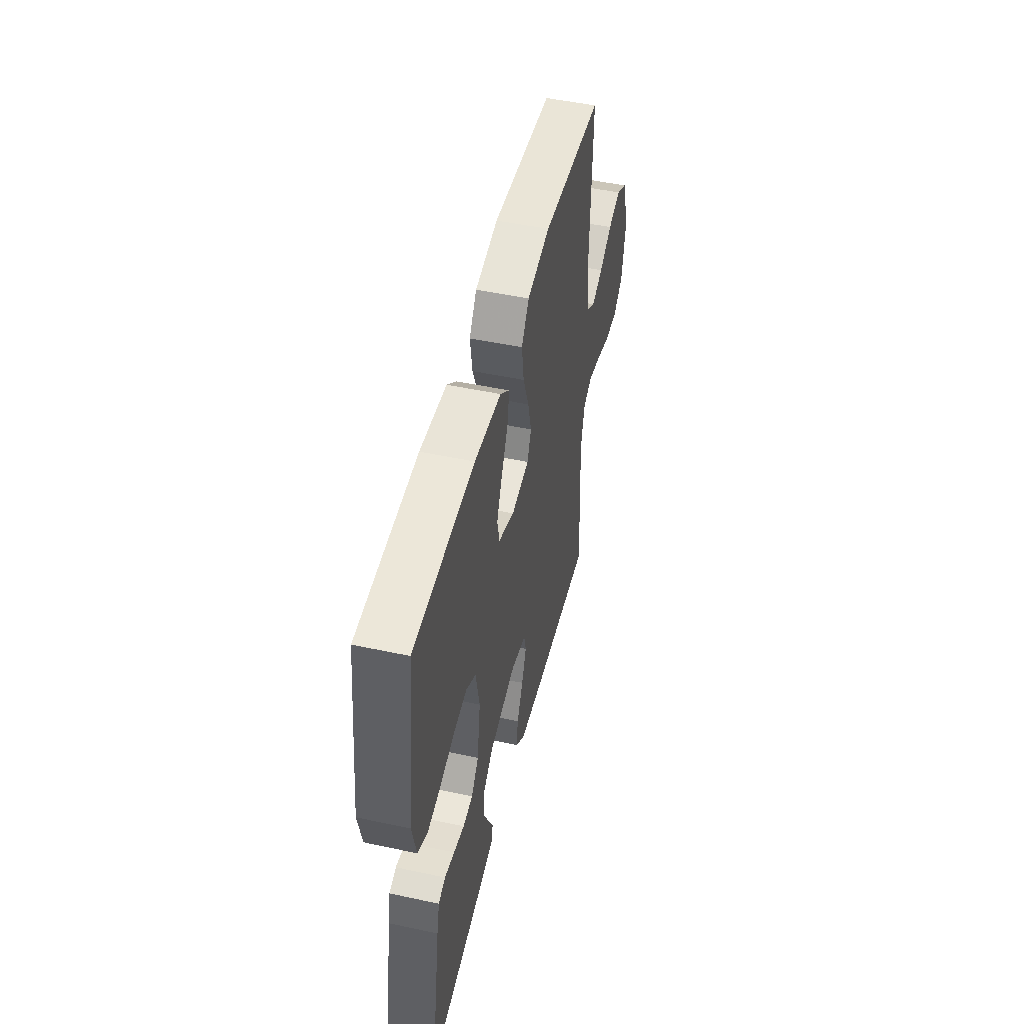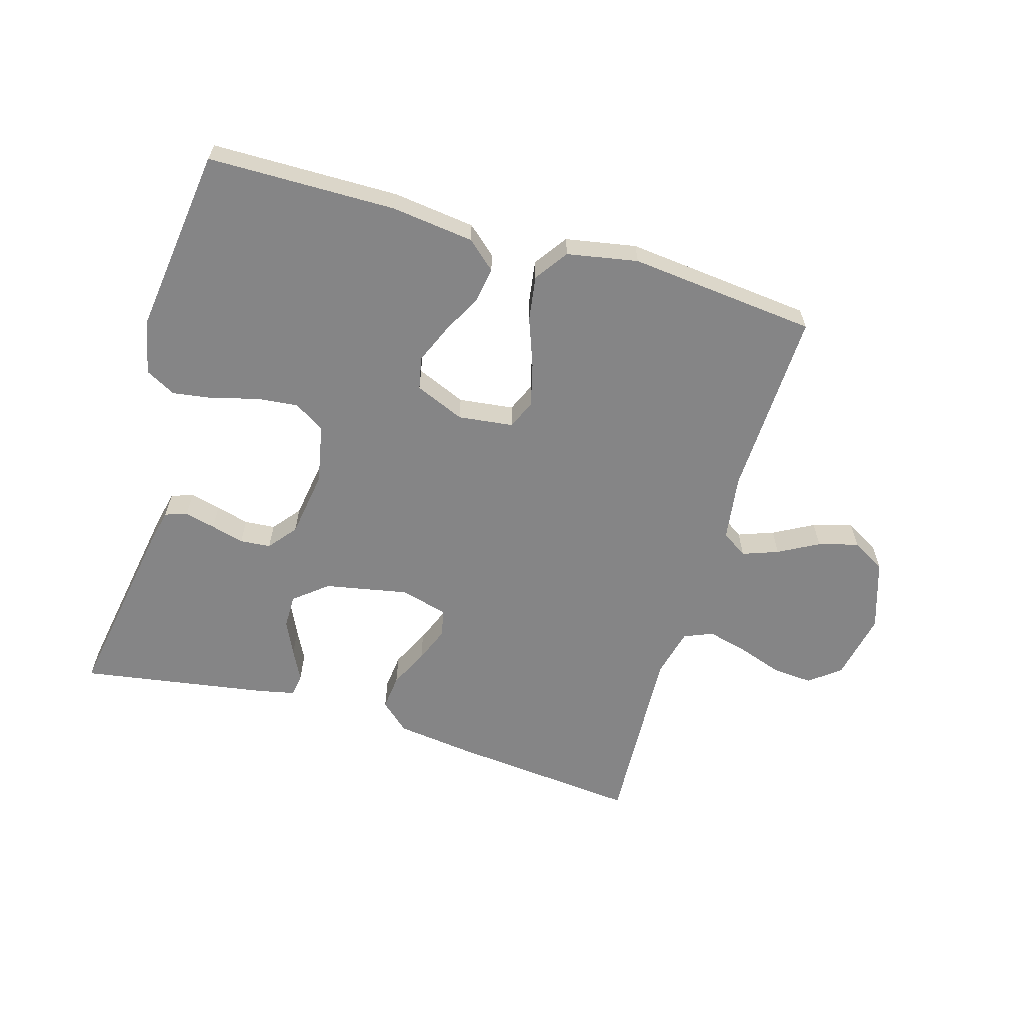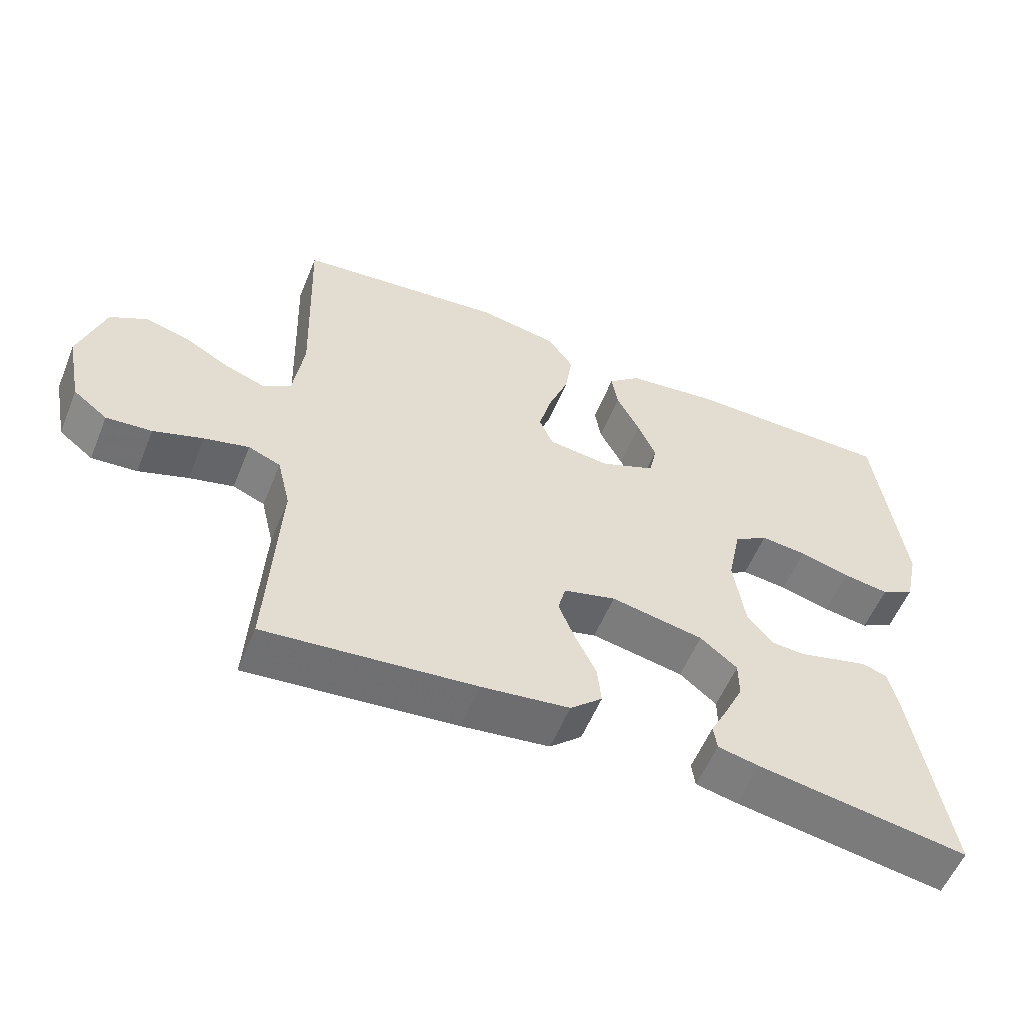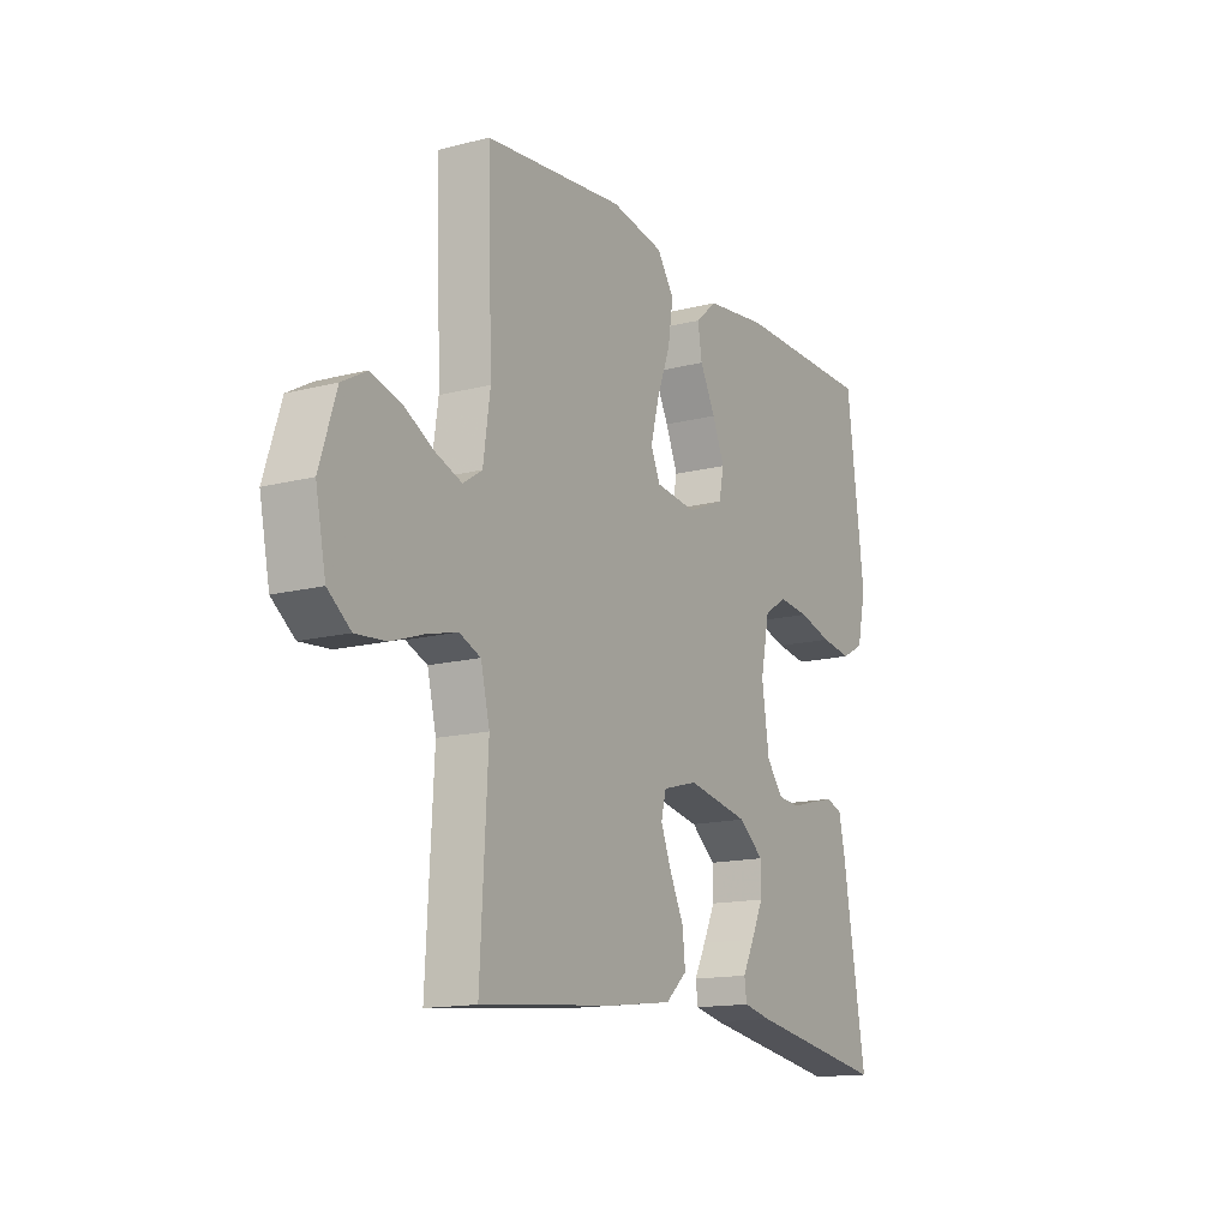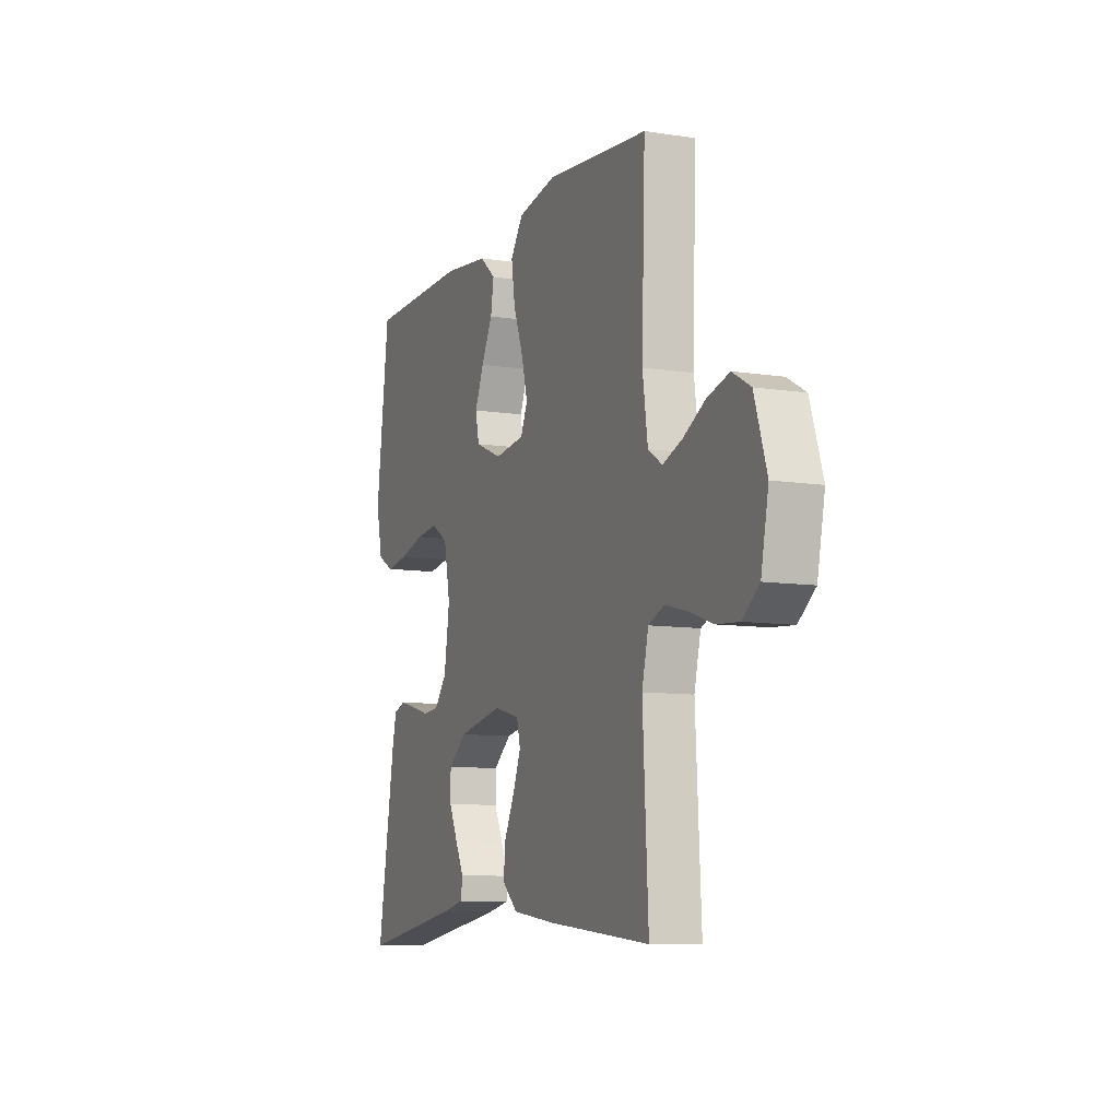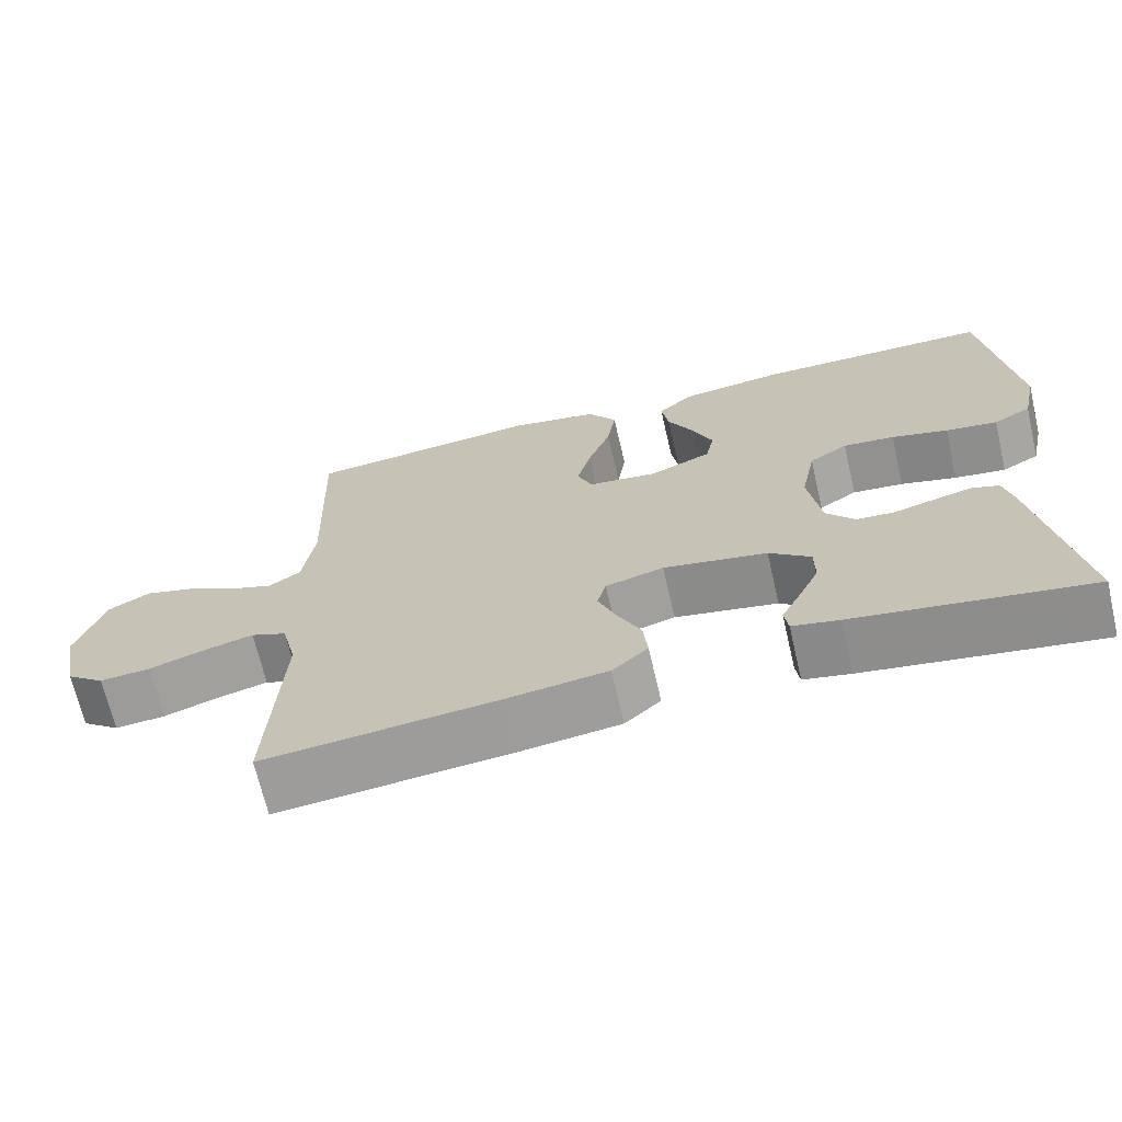
<metadata>
{"format":"obj","ext":"obj","renderer":"f3d","projection":"perspective","resolution":1024,"background":"white","views":[{"elev":49.3,"azim":-76.6,"up":"+Z"},{"elev":-61.9,"azim":-16.5,"up":"+Y"},{"elev":-56.4,"azim":157.9,"up":"+Z"},{"elev":-14.6,"azim":119.3,"up":"+Z"},{"elev":-9.1,"azim":67.4,"up":"+Z"},{"elev":-68.4,"azim":-166.9,"up":"+Z"}]}
</metadata>
<code>
v 0.5 0.07 0.5
v 0.49 0.07 0.2
v 0.505 0.07 0.095
v 0.546 0.07 0.068
v 0.603 0.07 0.089
v 0.667 0.07 0.124
v 0.731 0.07 0.142
v 0.784 0.07 0.112
v 0.82 0.07 0
v 0.798 0.07 -0.109
v 0.749 0.07 -0.147
v 0.684 0.07 -0.142
v 0.613 0.07 -0.118
v 0.549 0.07 -0.102
v 0.503 0.07 -0.121
v 0.484 0.07 -0.2
v 0.5 0.07 -0.5
v 0.2 0.07 -0.472
v 0.073 0.07 -0.456
v 0.027 0.07 -0.415
v 0.033 0.07 -0.358
v 0.063 0.07 -0.296
v 0.086 0.07 -0.238
v 0.075 0.07 -0.195
v 0 0.07 -0.175
v -0.133 0.07 -0.201
v -0.186 0.07 -0.244
v -0.186 0.07 -0.298
v -0.16 0.07 -0.353
v -0.135 0.07 -0.402
v -0.14 0.07 -0.438
v -0.2 0.07 -0.451
v -0.5 0.07 -0.5
v -0.45 0.07 -0.2
v -0.437 0.07 -0.142
v -0.402 0.07 -0.13
v -0.353 0.07 -0.142
v -0.3 0.07 -0.156
v -0.251 0.07 -0.152
v -0.215 0.07 -0.107
v -0.199 0.07 0
v -0.218 0.07 0.094
v -0.267 0.07 0.125
v -0.333 0.07 0.118
v -0.405 0.07 0.098
v -0.471 0.07 0.088
v -0.519 0.07 0.114
v -0.538 0.07 0.2
v -0.5 0.07 0.5
v -0.2 0.07 0.504
v -0.068 0.07 0.488
v -0.022 0.07 0.448
v -0.031 0.07 0.392
v -0.064 0.07 0.328
v -0.09 0.07 0.266
v -0.079 0.07 0.214
v 0 0.07 0.181
v 0.088 0.07 0.192
v 0.108 0.07 0.238
v 0.09 0.07 0.307
v 0.061 0.07 0.384
v 0.05 0.07 0.456
v 0.087 0.07 0.509
v 0.2 0.07 0.53
v 0.5 0 0.5
v 0.49 0 0.2
v 0.505 0 0.095
v 0.546 0 0.068
v 0.603 0 0.089
v 0.667 0 0.124
v 0.731 0 0.142
v 0.784 0 0.112
v 0.82 0 0
v 0.798 0 -0.109
v 0.749 0 -0.147
v 0.684 0 -0.142
v 0.613 0 -0.118
v 0.549 0 -0.102
v 0.503 0 -0.121
v 0.484 0 -0.2
v 0.5 0 -0.5
v 0.2 0 -0.472
v 0.073 0 -0.456
v 0.027 0 -0.415
v 0.033 0 -0.358
v 0.063 0 -0.296
v 0.086 0 -0.238
v 0.075 0 -0.195
v 0 0 -0.175
v -0.133 0 -0.201
v -0.186 0 -0.244
v -0.186 0 -0.298
v -0.16 0 -0.353
v -0.135 0 -0.402
v -0.14 0 -0.438
v -0.2 0 -0.451
v -0.5 0 -0.5
v -0.45 0 -0.2
v -0.437 0 -0.142
v -0.402 0 -0.13
v -0.353 0 -0.142
v -0.3 0 -0.156
v -0.251 0 -0.152
v -0.215 0 -0.107
v -0.199 0 0
v -0.218 0 0.094
v -0.267 0 0.125
v -0.333 0 0.118
v -0.405 0 0.098
v -0.471 0 0.088
v -0.519 0 0.114
v -0.538 0 0.2
v -0.5 0 0.5
v -0.2 0 0.504
v -0.068 0 0.488
v -0.022 0 0.448
v -0.031 0 0.392
v -0.064 0 0.328
v -0.09 0 0.266
v -0.079 0 0.214
v 0 0 0.181
v 0.088 0 0.192
v 0.108 0 0.238
v 0.09 0 0.307
v 0.061 0 0.384
v 0.05 0 0.456
v 0.087 0 0.509
v 0.2 0 0.53
f 64 1 2
f 63 64 2
f 62 63 2
f 61 62 2
f 60 61 2
f 59 60 2 3
f 58 59 3 4
f 57 58 4
f 52 53 54
f 51 52 54
f 50 51 54
f 49 50 54
f 48 49 54
f 47 48 54
f 46 47 54
f 45 46 54
f 44 45 54
f 43 44 54 55
f 42 43 55 56
f 36 37 38
f 35 36 38
f 34 35 38
f 33 34 38
f 32 33 38
f 31 32 38
f 30 31 38
f 29 30 38
f 28 29 38
f 27 28 38 39
f 26 27 39 40
f 20 21 22
f 19 20 22
f 18 19 22
f 17 18 22
f 16 17 22
f 15 16 22 23
f 14 15 23 24
f 11 12 13
f 10 11 13
f 9 10 13
f 8 9 13
f 7 8 13
f 6 7 13
f 5 6 13
f 4 5 13 14
f 14 24 25
f 4 14 25
f 57 4 25
f 57 25 26
f 56 57 26
f 42 56 26
f 41 42 26
f 26 40 41
f 66 65 128
f 66 128 127
f 66 127 126
f 66 126 125
f 66 125 124
f 67 66 124 123
f 68 67 123 122
f 68 122 121
f 118 117 116
f 118 116 115
f 118 115 114
f 118 114 113
f 118 113 112
f 118 112 111
f 118 111 110
f 118 110 109
f 118 109 108
f 119 118 108 107
f 120 119 107 106
f 102 101 100
f 102 100 99
f 102 99 98
f 102 98 97
f 102 97 96
f 102 96 95
f 102 95 94
f 102 94 93
f 102 93 92
f 103 102 92 91
f 104 103 91 90
f 86 85 84
f 86 84 83
f 86 83 82
f 86 82 81
f 86 81 80
f 87 86 80 79
f 88 87 79 78
f 77 76 75
f 77 75 74
f 77 74 73
f 77 73 72
f 77 72 71
f 77 71 70
f 77 70 69
f 78 77 69 68
f 89 88 78
f 89 78 68
f 89 68 121
f 90 89 121
f 90 121 120
f 90 120 106
f 90 106 105
f 105 104 90
f 1 65 66 2
f 2 66 67 3
f 3 67 68 4
f 4 68 69 5
f 5 69 70 6
f 6 70 71 7
f 7 71 72 8
f 8 72 73 9
f 9 73 74 10
f 10 74 75 11
f 11 75 76 12
f 12 76 77 13
f 13 77 78 14
f 14 78 79 15
f 15 79 80 16
f 16 80 81 17
f 17 81 82 18
f 18 82 83 19
f 19 83 84 20
f 20 84 85 21
f 21 85 86 22
f 22 86 87 23
f 23 87 88 24
f 24 88 89 25
f 25 89 90 26
f 26 90 91 27
f 27 91 92 28
f 28 92 93 29
f 29 93 94 30
f 30 94 95 31
f 31 95 96 32
f 32 96 97 33
f 33 97 98 34
f 34 98 99 35
f 35 99 100 36
f 36 100 101 37
f 37 101 102 38
f 38 102 103 39
f 39 103 104 40
f 40 104 105 41
f 41 105 106 42
f 42 106 107 43
f 43 107 108 44
f 44 108 109 45
f 45 109 110 46
f 46 110 111 47
f 47 111 112 48
f 48 112 113 49
f 49 113 114 50
f 50 114 115 51
f 51 115 116 52
f 52 116 117 53
f 53 117 118 54
f 54 118 119 55
f 55 119 120 56
f 56 120 121 57
f 57 121 122 58
f 58 122 123 59
f 59 123 124 60
f 60 124 125 61
f 61 125 126 62
f 62 126 127 63
f 63 127 128 64
f 64 128 65 1

</code>
